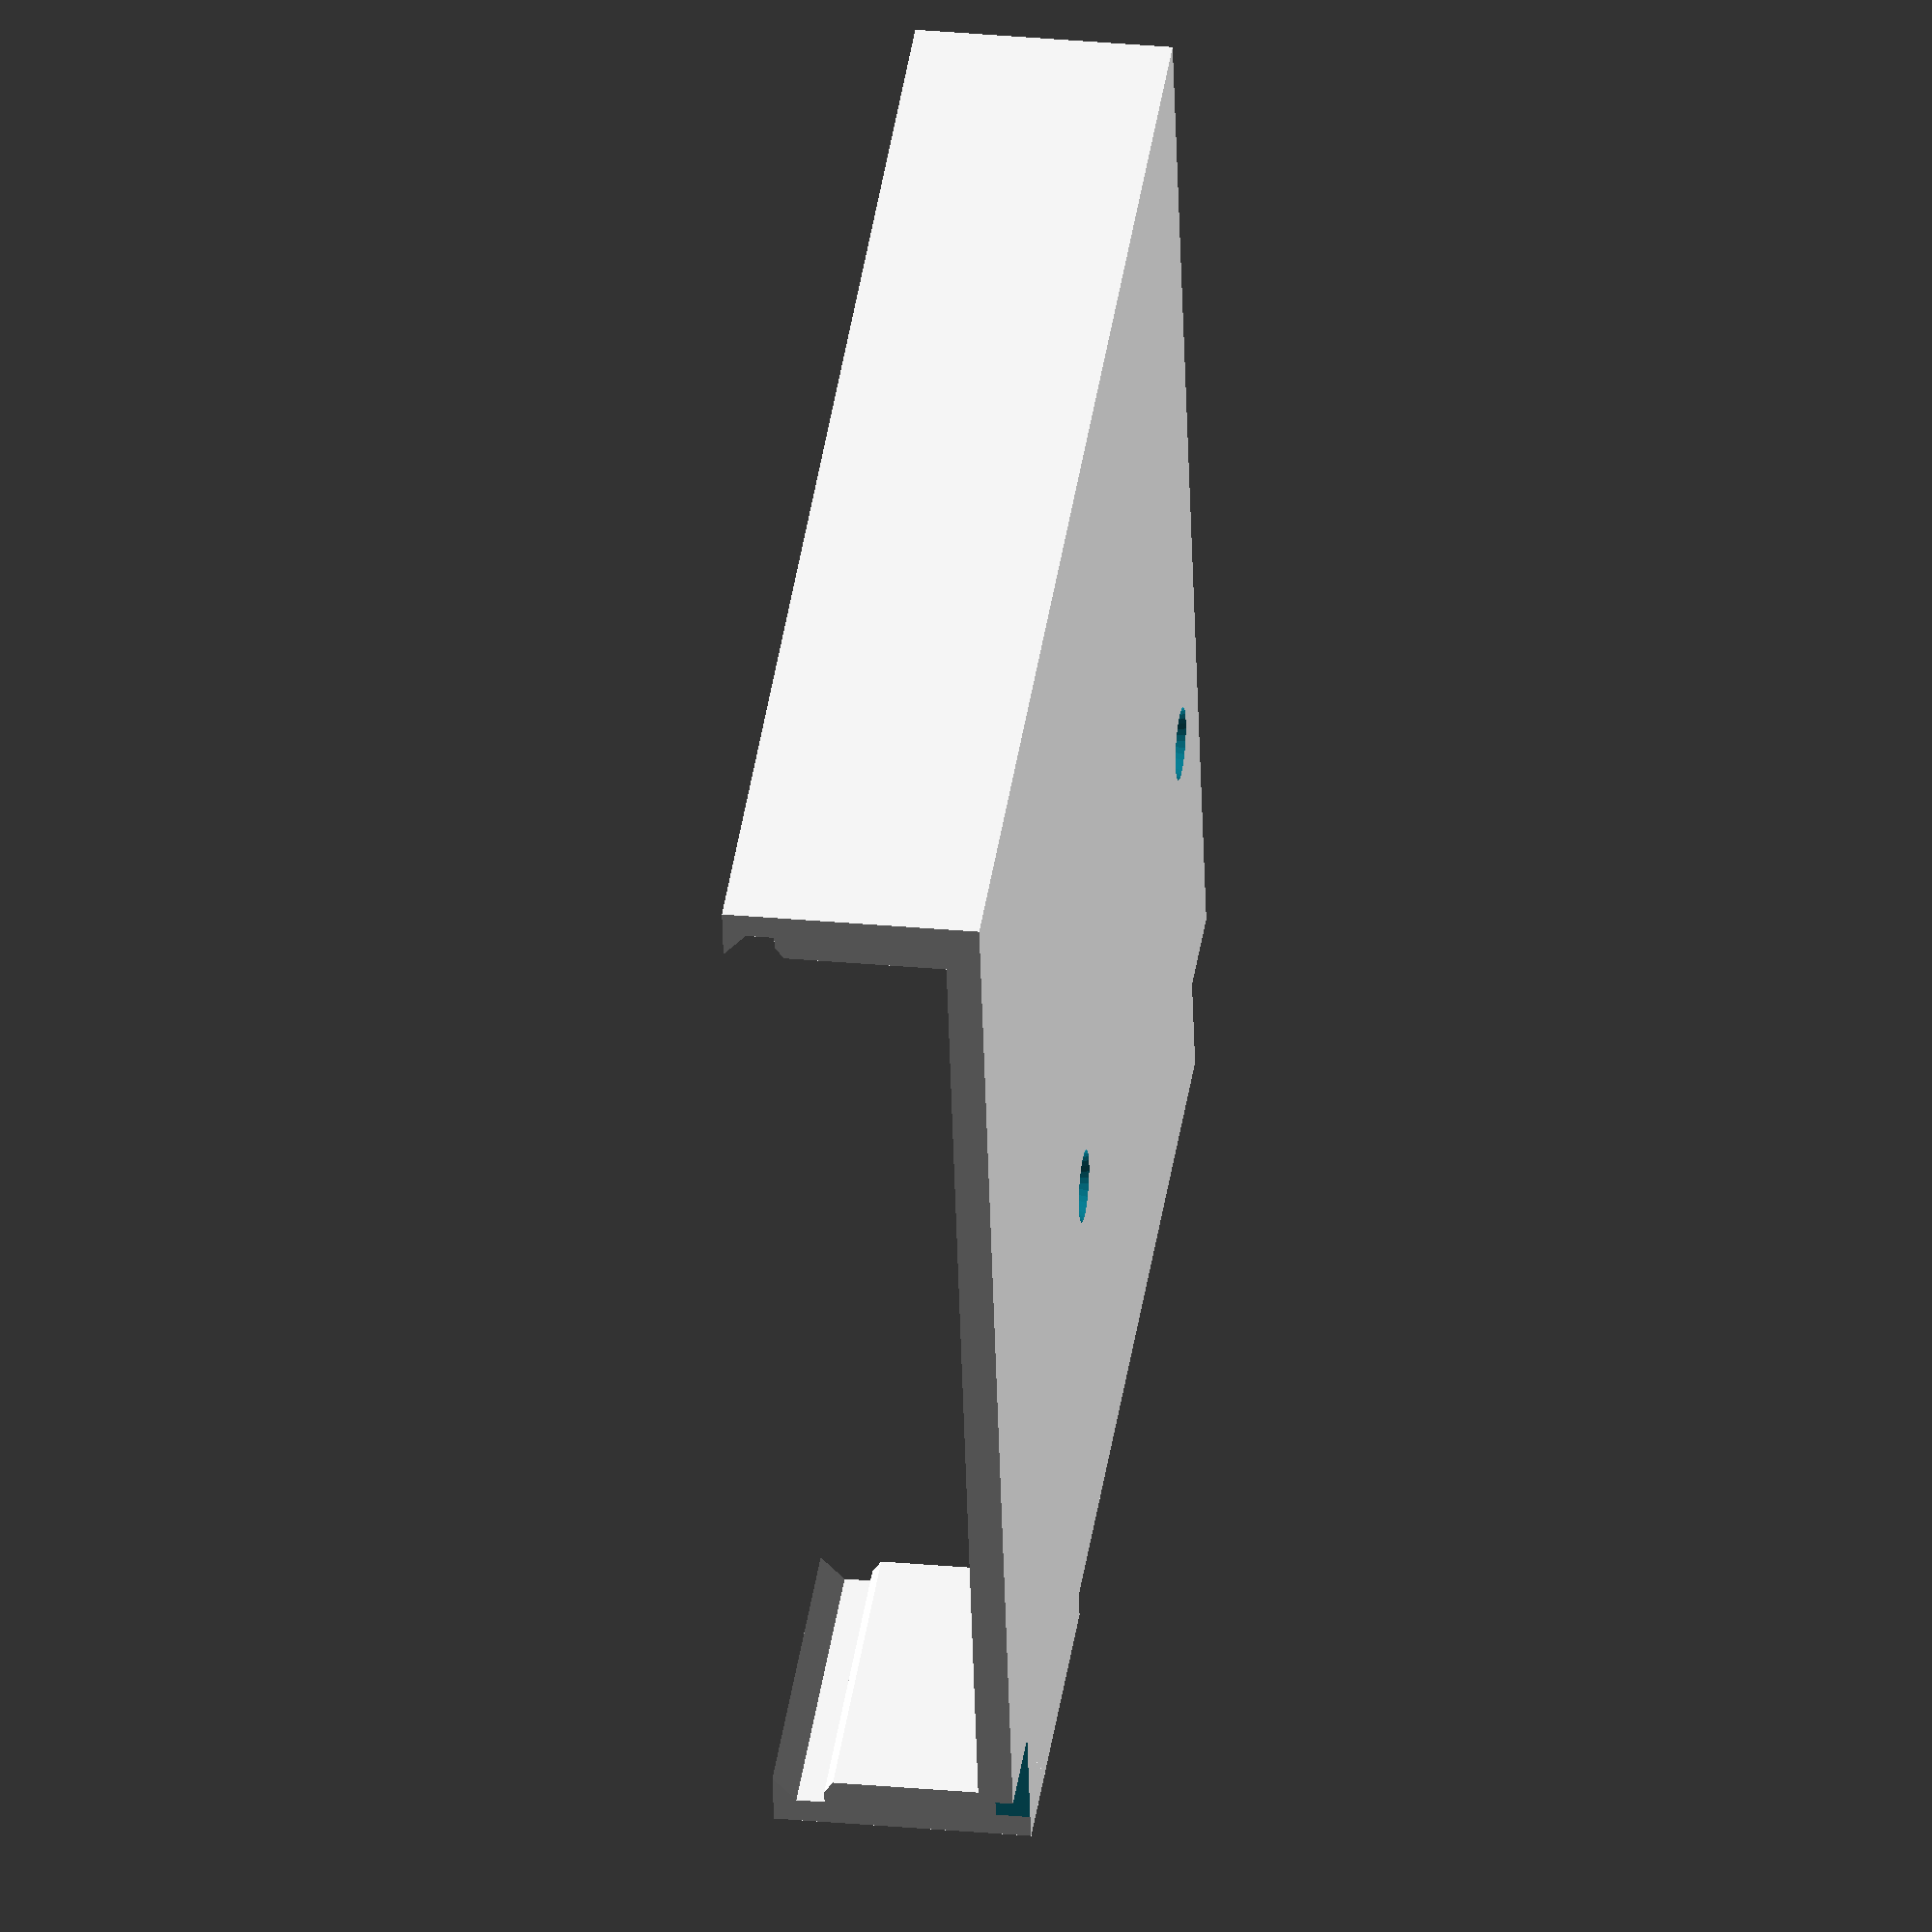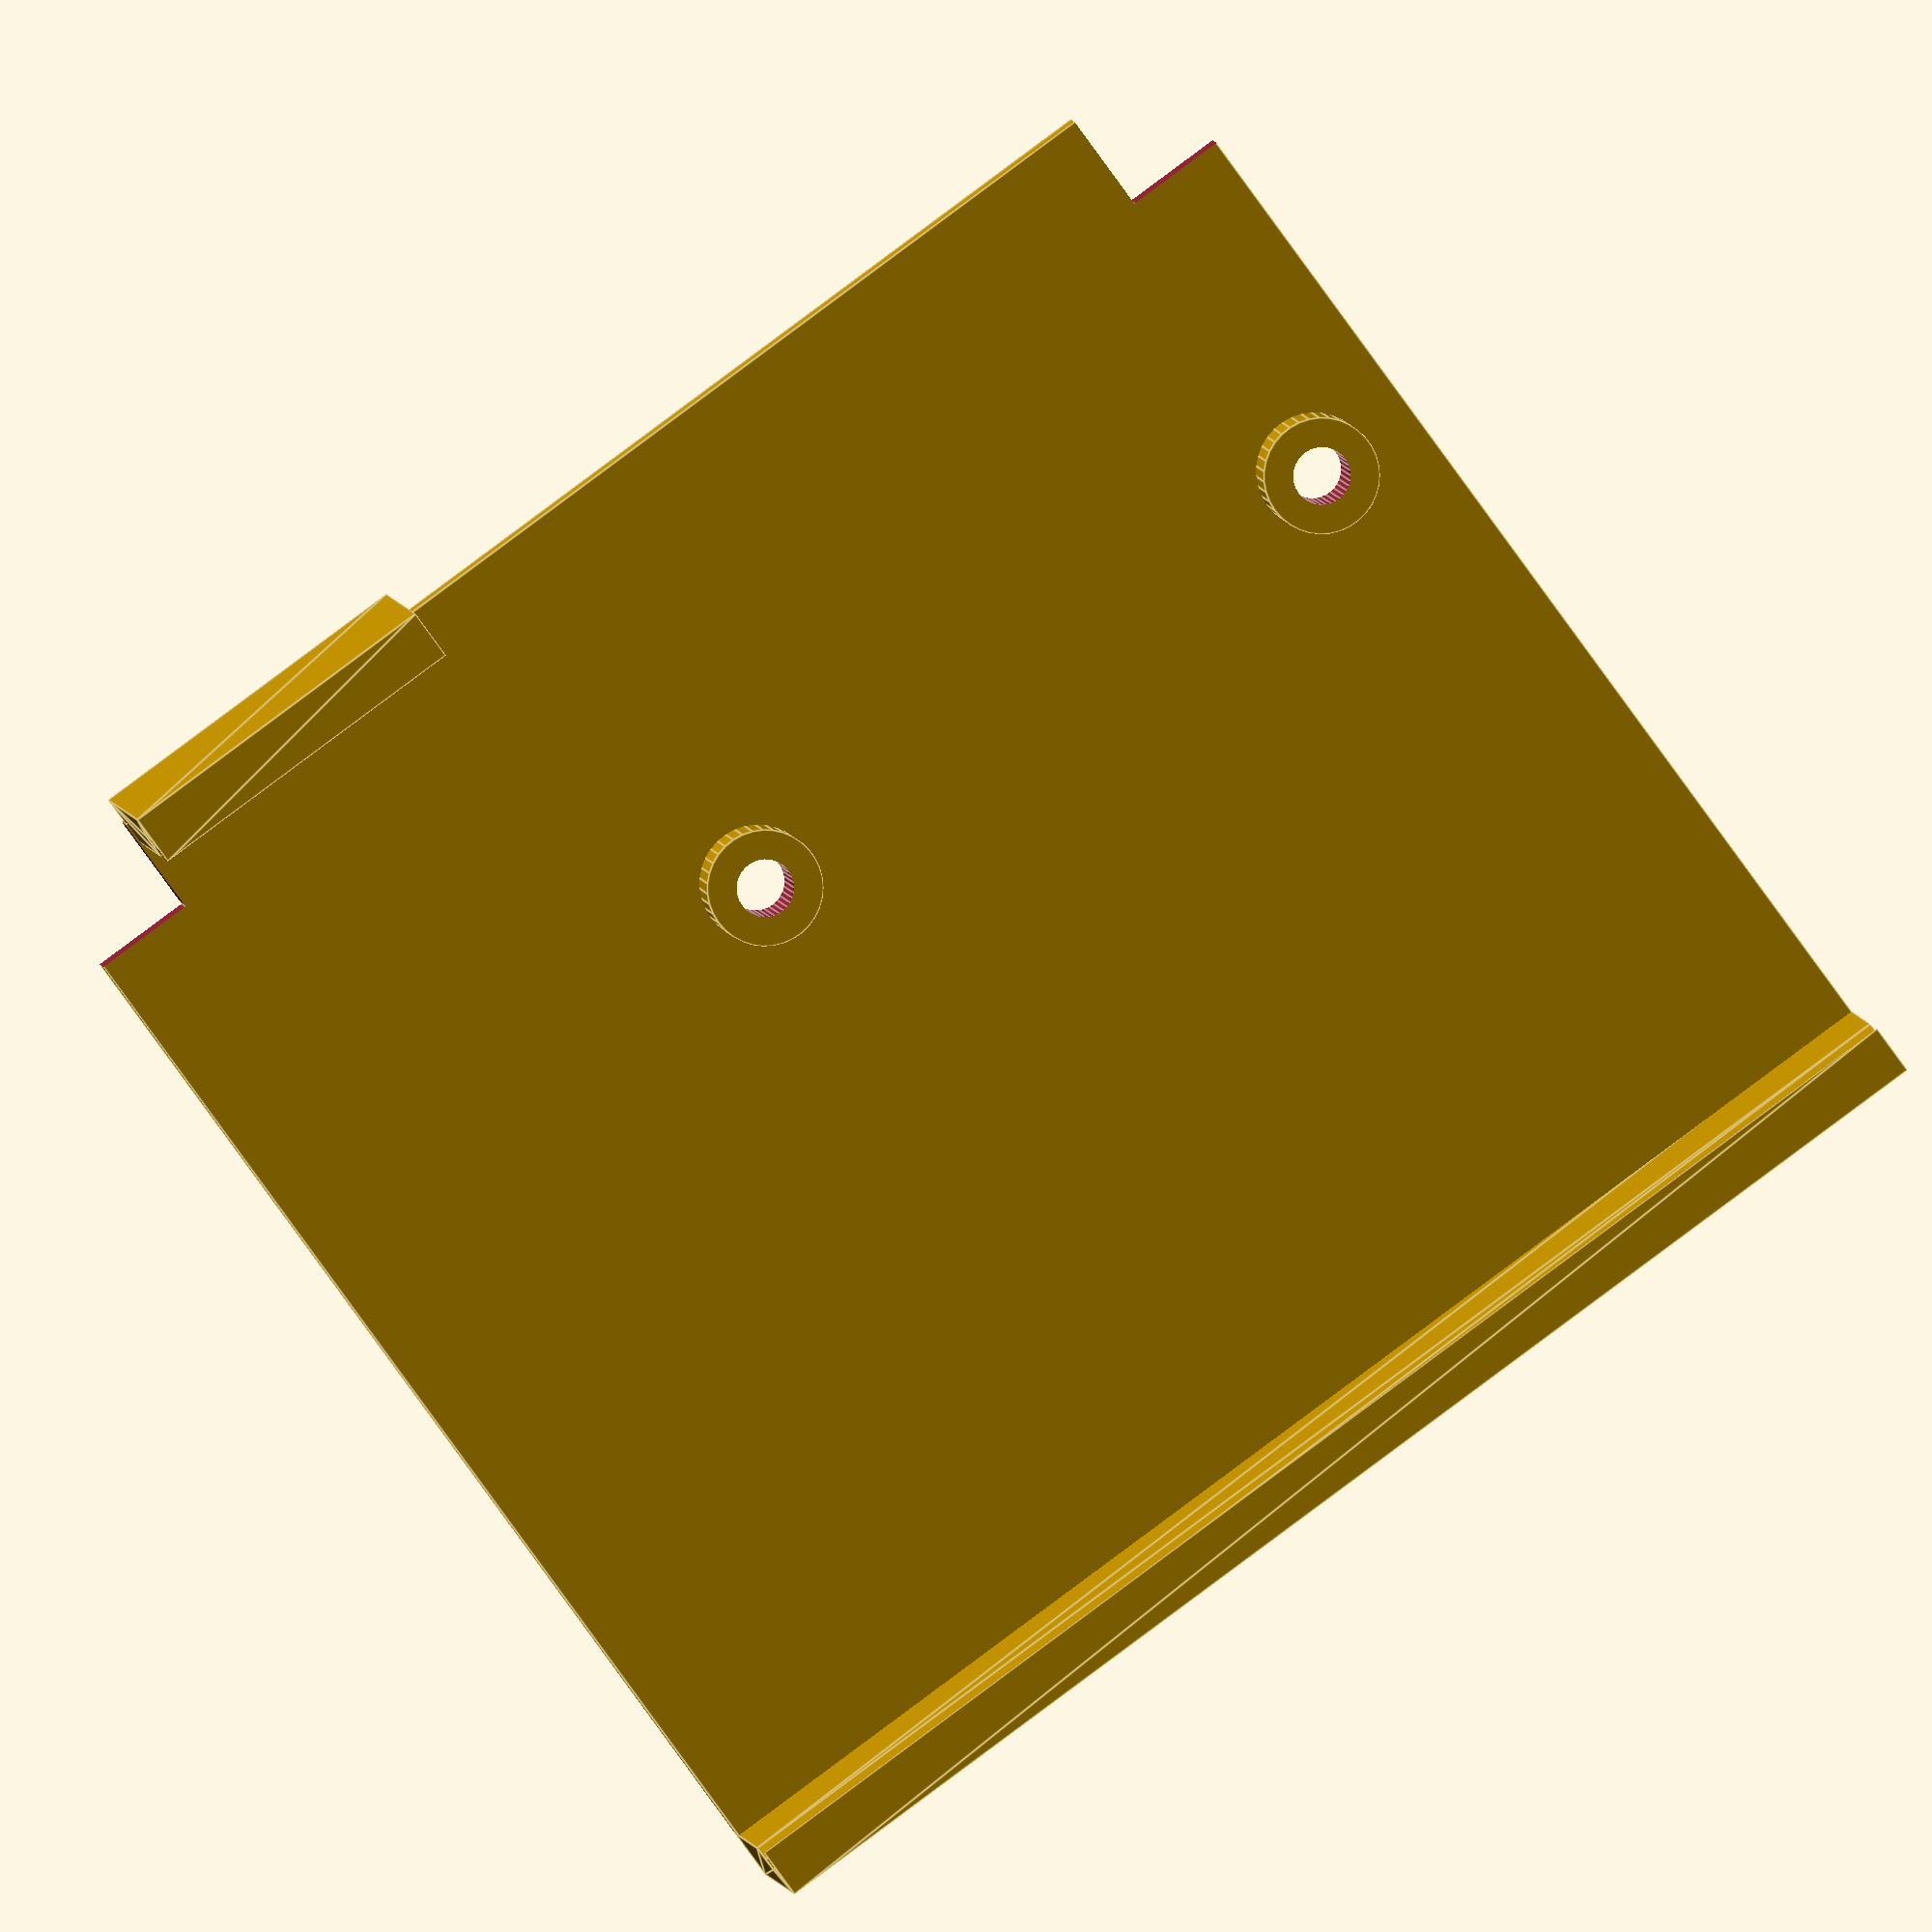
<openscad>
$fn = 35;

board_width = 80;
board_height = 70;
board_thickness = 1.65;
board_lift_height = 12;

boost_standoff_distance = 40;
boost_height = 37.22;
boost_width = 45.31;
boost_standoff_y_from_top = 14;
boost_board_hole_width = 53.25;
boost_board_hole_height = 40;

cutoff_for_brass_rings = 6;

module boost(pos) {
    module standoff() {
        cylinder(h=6, d=6.75);
    }
    module standoff_hole() {
        translate([0,0,-0.5]) cylinder(h=7, d=3.35);
        translate([0,0,-0.01]) cylinder(h=1, d1=4.25, d2=3.35);
    }
    module at_standoffs() {
        translate(pos)
        translate([-boost_standoff_distance/2, boost_height/2 - boost_standoff_y_from_top, 0])
            children();
        translate(pos)
        translate([+boost_standoff_distance/2, boost_height/2 - boost_standoff_y_from_top, 0])
            children();
    }
    difference() {
        union() {
            children();
            at_standoffs() standoff();
        }
        at_standoffs() standoff_hole();
    }
}

module arm(width) {
    arm_thickness = 3;
    arm_extra_height = 3;

    rotate([0,-90,180])
    linear_extrude(width, center=true)
    polygon(points=[
        [ 0                                              , -arm_thickness/2   ],
        [ board_lift_height + arm_extra_height           , -arm_thickness/2   ],
        [ board_lift_height + arm_extra_height           , +arm_thickness/2   ],
        [ board_lift_height + board_thickness            , 0                  ],
        [ board_lift_height                              , 0                  ],
        [ board_lift_height                              , +arm_thickness/2/2 ],
        [ board_lift_height - (arm_thickness/2/2)*sin(45), +arm_thickness/2   ],
        [ 0                                              , +arm_thickness/2   ],
        [ 0                                              , 0                  ],
    ]);
}

module bracket2() {
    difference() {
        union() {
            boost([
                -board_width/2 + boost_board_hole_width/2,
                -board_height/2 + boost_board_hole_height/2,
                0
            ])
            translate([0,0,2/2]) cube([board_width, board_height, 2], center=true);
            translate([0,+board_height/2,0]) arm(width=board_width);
            
            translate([
                board_width/2 - 26/2 - cutoff_for_brass_rings/2,
                -board_height/2,
                0
            ])
            rotate([0,0,180])
            arm(width=26-cutoff_for_brass_rings);
        }
        
        translate([
            +cutoff_for_brass_rings/2-board_width/2-0.1,
            +cutoff_for_brass_rings/2-board_height/2-0.1,
            0
        ])
        cube(cutoff_for_brass_rings,center=true);
        translate([
            -cutoff_for_brass_rings/2+board_width/2+0.1,
            +cutoff_for_brass_rings/2-board_height/2-0.1,
            0
        ])
        cube(cutoff_for_brass_rings,center=true);
    }
}

bracket2();

</openscad>
<views>
elev=332.0 azim=12.0 roll=98.2 proj=o view=wireframe
elev=355.6 azim=143.9 roll=353.5 proj=o view=edges
</views>
